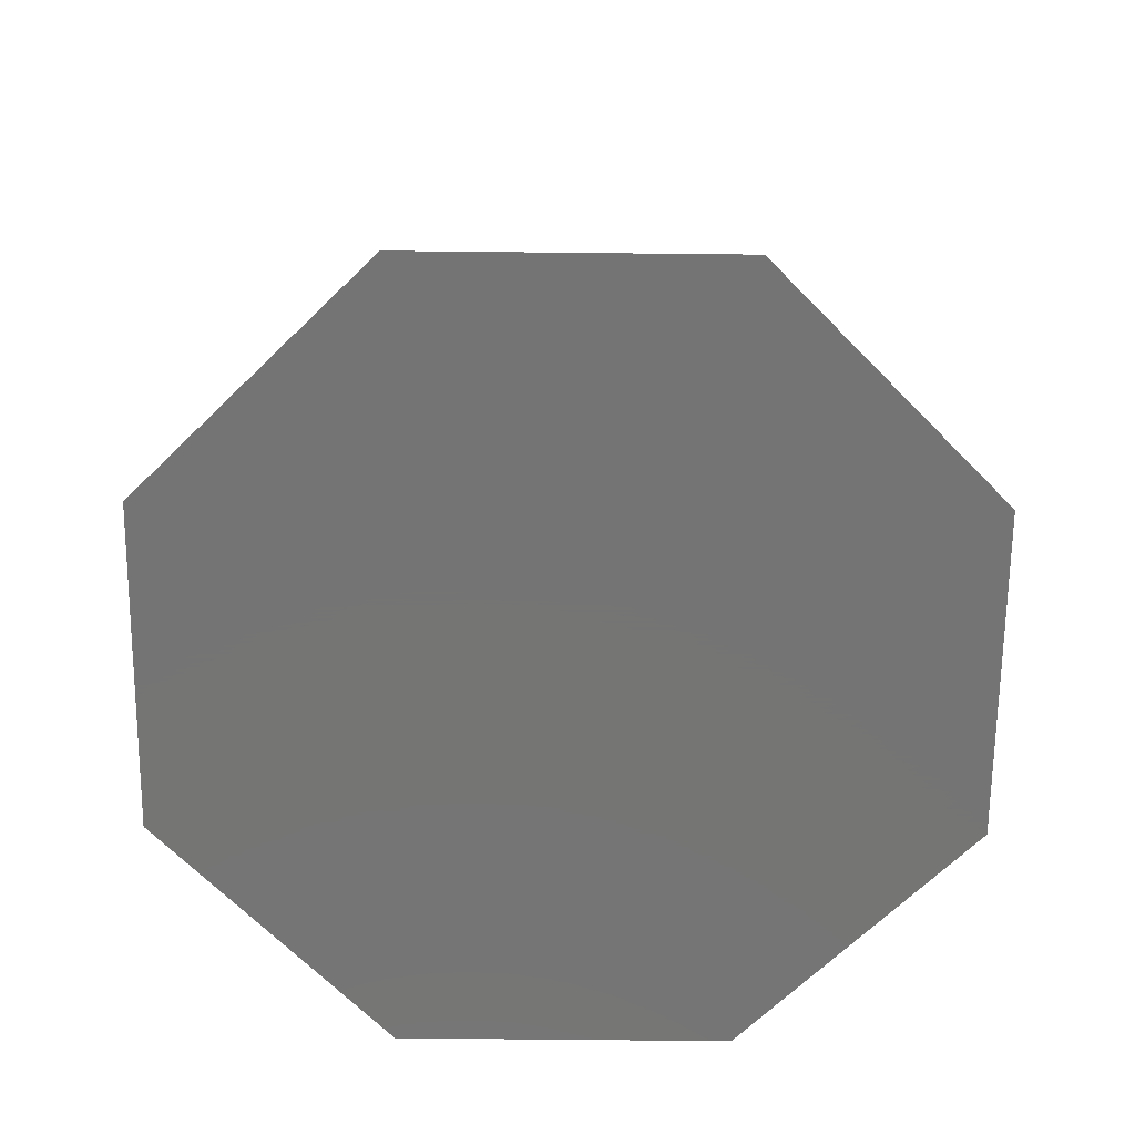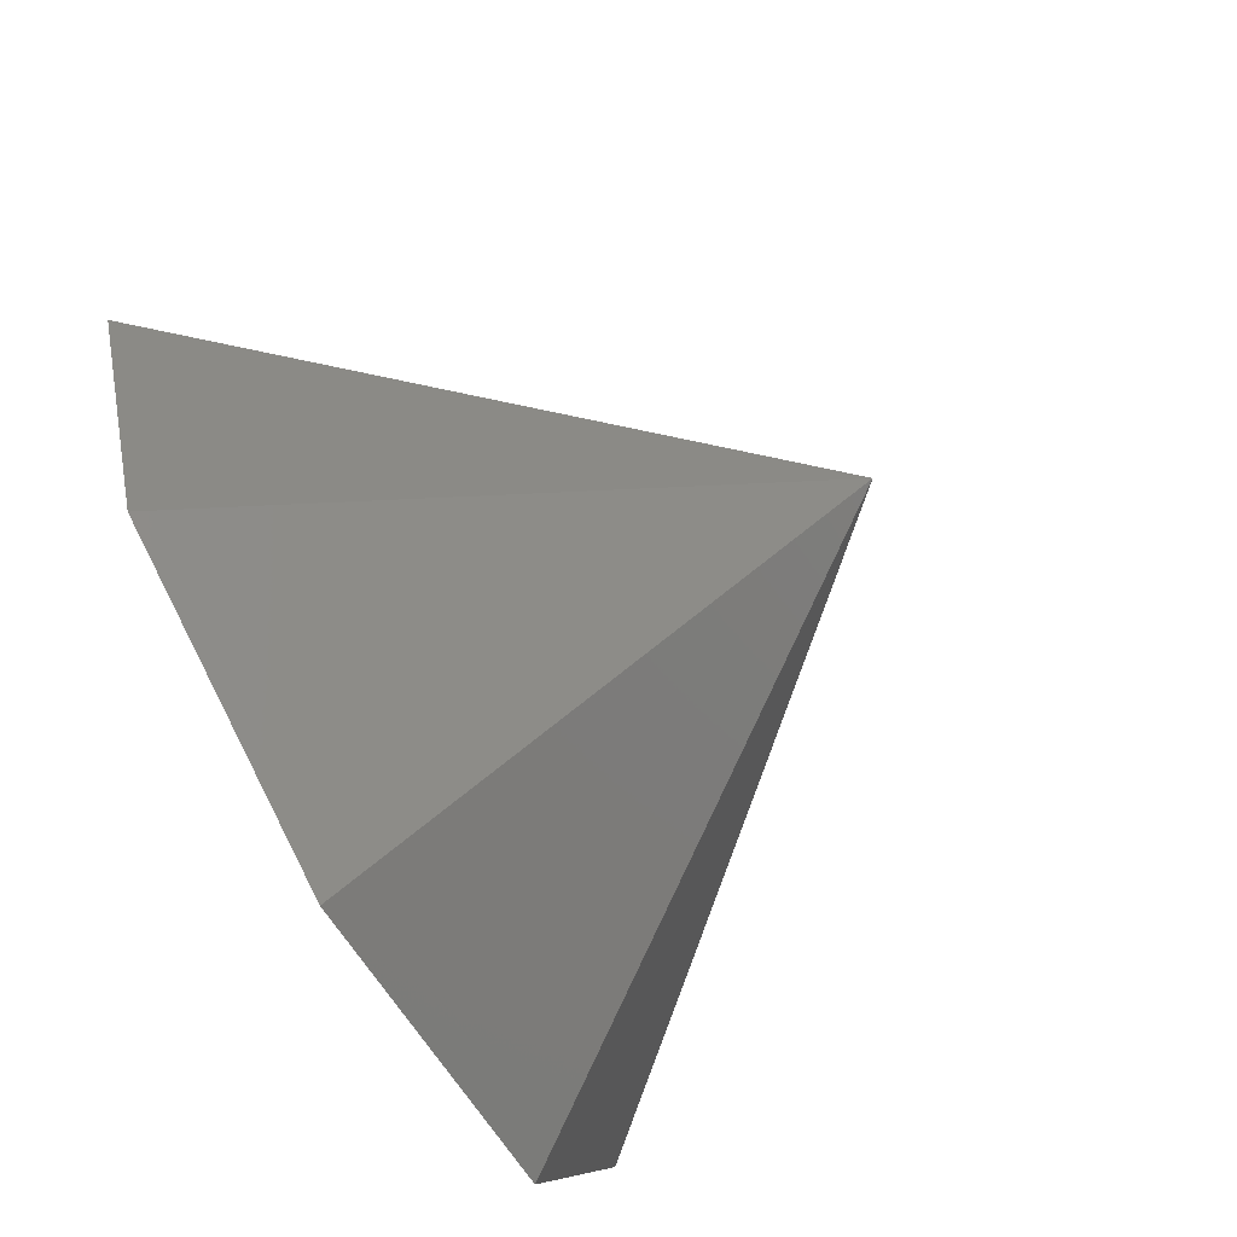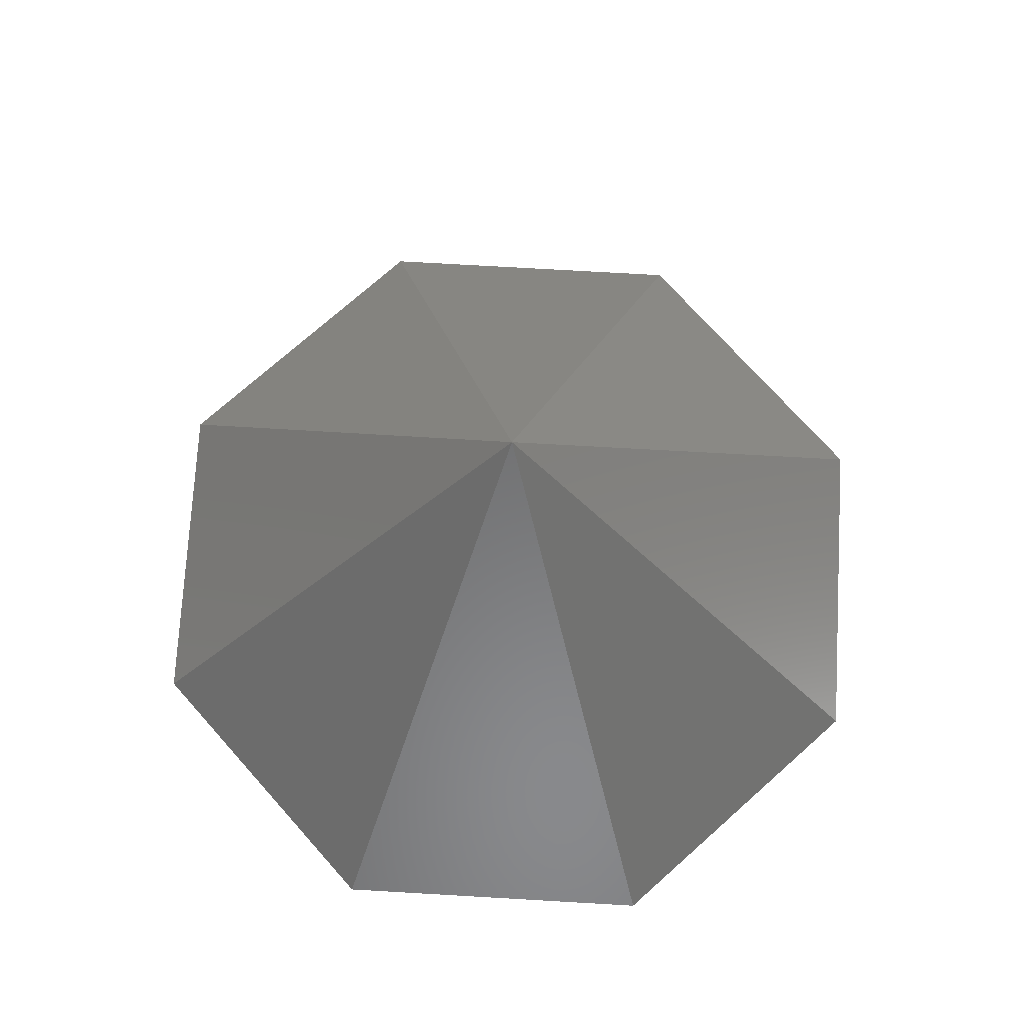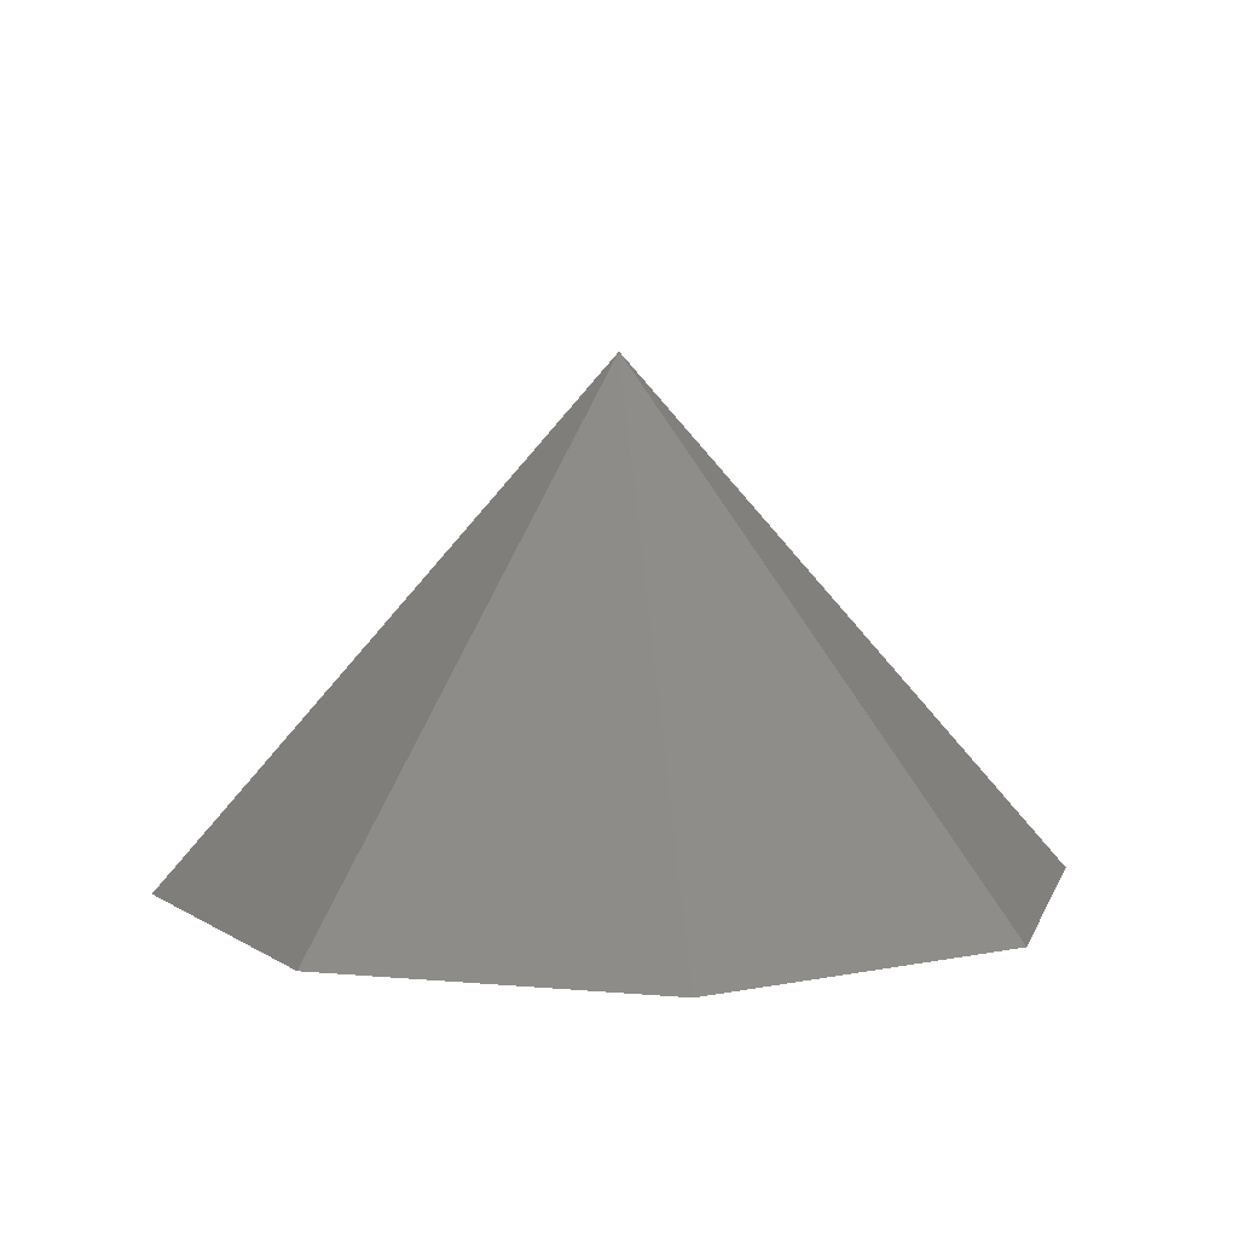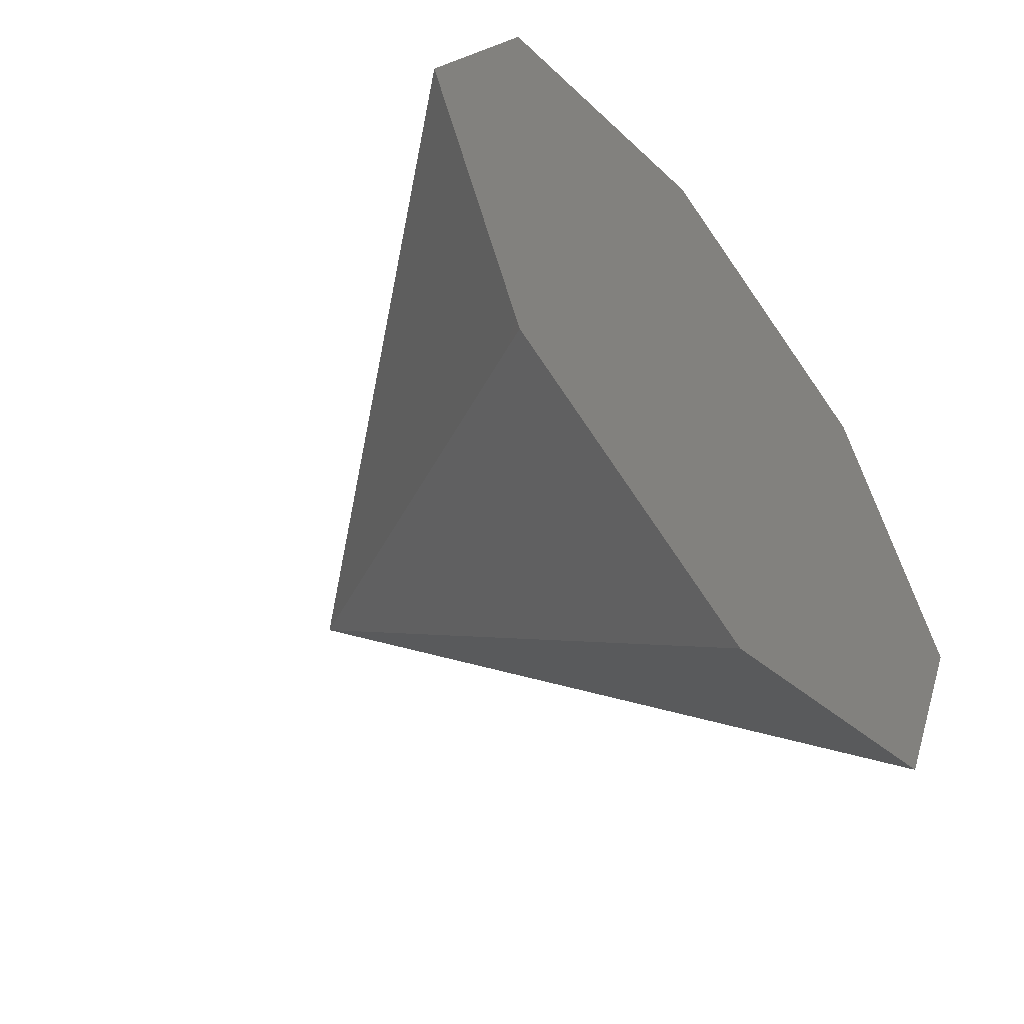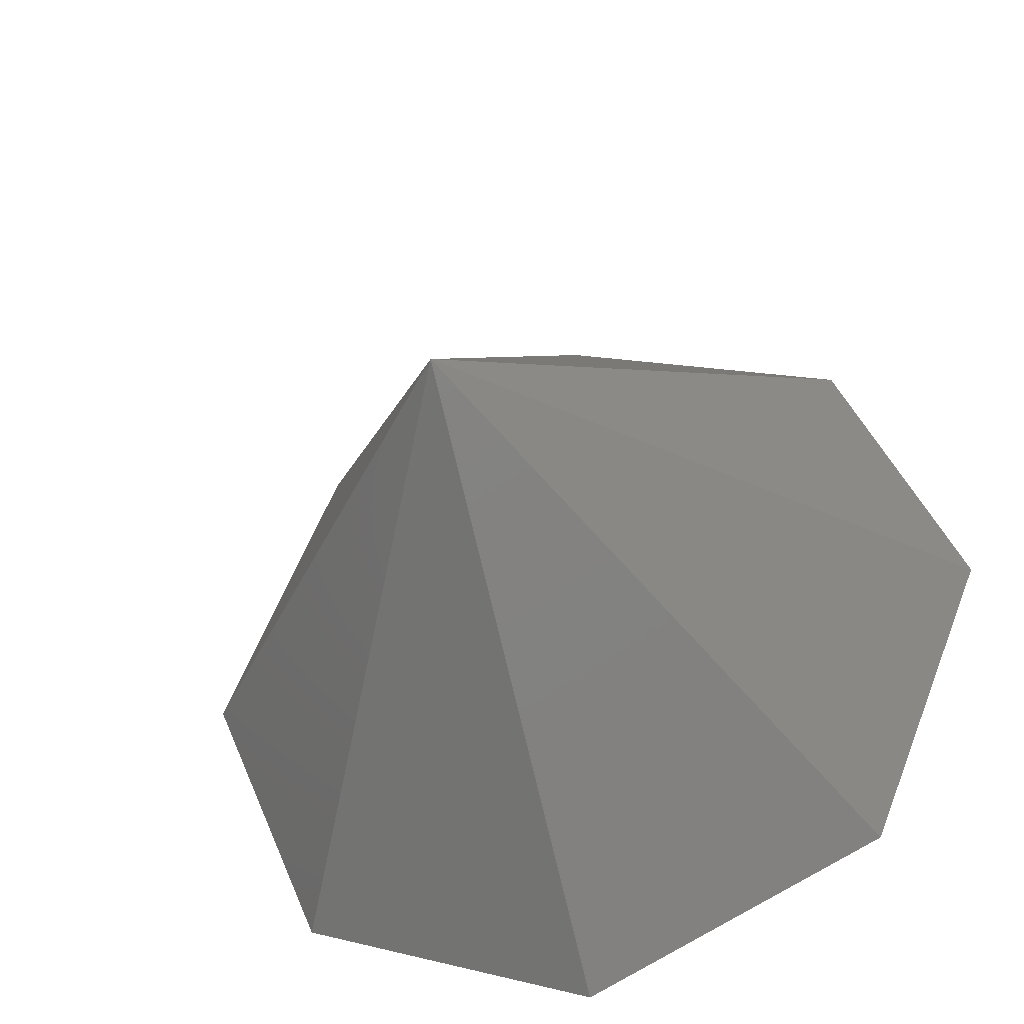
<metadata>
{"format":"stl","ext":"stl","renderer":"f3d","projection":"perspective","resolution":1024,"background":"white","views":[{"elev":-66.9,"azim":-158.1,"up":"+Y"},{"elev":-78.2,"azim":119.4,"up":"+Z"},{"elev":73.3,"azim":160.8,"up":"+Y"},{"elev":6.9,"azim":82.3,"up":"+Y"},{"elev":-55.9,"azim":-52.0,"up":"+Z"},{"elev":-38.7,"azim":-161.6,"up":"+Z"}]}
</metadata>
<code>
# stl→obj: 82 verts, 160 faces
v -95.83 139.2 607.6
v -58.71 139.2 592.3
v -95.83 169.2 581.4
v -71.22 179.7 562.1
v -21.59 139.2 576.9
v -40.15 169.2 558.3
v -89.64 239.2 517.6
v -95.83 229.2 528.9
v -77.27 229.2 521.2
v -80.97 211.2 538.5
v -58.71 199.2 539.8
v -95.83 259.2 502.6
v -95.83 199.2 555.1
v -59.94 211.2 517.5
v -69.58 229.2 502.6
v -80.89 239.2 508.8
v -6.209 139.2 539.8
v 9.168 139.2 502.6
v -17.08 169.2 502.6
v -36.42 179.7 527.2
v -43.33 199.2 502.6
v -36.42 179.7 478
v -6.209 139.2 465.5
v -59.94 211.2 487.8
v -80.89 239.2 496.5
v -77.27 229.2 484.1
v -40.15 169.2 447
v -21.59 139.2 428.4
v -58.71 199.2 465.5
v -58.71 139.2 413
v -95.83 139.2 397.6
v -95.83 169.2 423.9
v -89.64 239.2 487.7
v -95.83 229.2 476.4
v -71.22 179.7 443.2
v -80.97 211.2 466.8
v -95.83 199.2 450.1
v -133 139.2 413
v -170.1 139.2 428.4
v -151.5 169.2 447
v -102 239.2 487.7
v -114.4 229.2 484.1
v -110.7 211.2 466.8
v -120.4 179.7 443.2
v -133 199.2 465.5
v -174.6 169.2 502.6
v -185.5 139.2 465.5
v -200.8 139.2 502.6
v -110.8 239.2 496.5
v -122.1 229.2 502.6
v -155.2 179.7 478
v -131.7 211.2 487.8
v -148.3 199.2 502.6
v -185.5 139.2 539.8
v -170.1 139.2 576.9
v -151.5 169.2 558.3
v -110.8 239.2 508.8
v -114.4 229.2 521.2
v -133 199.2 539.8
v -131.7 211.2 517.5
v -155.2 179.7 527.2
v -110.7 211.2 538.5
v -102 239.2 517.6
v -120.4 179.7 562.1
v -133 139.2 592.3
v -98.76 139.2 564.7
v -33.47 139.2 550.8
v -62.74 139.2 539.7
v -32.47 139.2 507.3
v -156.7 139.2 502.6
v -143.4 139.2 563.2
v -95.83 139.2 441.7
v -143.7 139.2 440.4
v -47.82 139.2 440.4
v -56.56 139.2 469.6
v -132.9 139.2 469.6
v -97.07 139.2 503.9
v -127.8 139.2 529.3
v -90.47 139.2 530.8
v -124.1 139.2 496.5
v -72.28 139.2 505.5
v -95.67 139.2 479.4
f 1 2 3
f 4 3 2
f 5 6 2
f 6 4 2
f 7 8 9
f 8 10 9
f 9 10 11
f 7 9 12
f 13 10 8
f 8 7 12
f 3 4 13
f 11 4 6
f 10 4 11
f 4 10 13
f 14 9 11
f 15 16 9
f 14 15 9
f 9 16 12
f 17 18 19
f 19 20 17
f 5 17 6
f 17 20 6
f 20 11 6
f 20 14 11
f 21 20 19
f 15 14 21
f 14 20 21
f 16 15 12
f 19 22 21
f 19 18 23
f 19 23 22
f 21 24 15
f 21 22 24
f 12 15 25
f 15 26 25
f 15 24 26
f 27 23 28
f 12 25 26
f 23 27 22
f 27 29 22
f 29 26 24
f 29 24 22
f 30 31 32
f 27 28 30
f 33 34 12
f 26 33 12
f 35 29 27
f 36 26 29
f 35 36 29
f 34 36 37
f 36 34 26
f 34 33 26
f 32 35 30
f 37 35 32
f 30 35 27
f 36 35 37
f 38 32 31
f 39 40 38
f 12 34 41
f 12 41 42
f 34 42 41
f 34 43 42
f 37 43 34
f 32 38 44
f 32 44 37
f 38 40 44
f 45 42 43
f 37 44 43
f 40 45 44
f 45 43 44
f 46 47 48
f 40 39 47
f 42 49 12
f 49 50 12
f 47 51 40
f 46 51 47
f 50 49 42
f 52 50 42
f 52 42 45
f 50 52 53
f 53 51 46
f 52 51 53
f 51 45 40
f 51 52 45
f 48 54 46
f 54 55 56
f 12 57 58
f 12 50 57
f 59 58 60
f 56 59 61
f 59 60 61
f 50 60 58
f 50 58 57
f 53 60 50
f 46 61 53
f 53 61 60
f 46 54 61
f 54 56 61
f 8 62 13
f 12 63 8
f 8 63 58
f 8 58 62
f 13 64 3
f 65 1 3
f 3 64 65
f 13 62 64
f 55 65 56
f 12 58 63
f 59 62 58
f 56 64 59
f 59 64 62
f 56 65 64
f 1 2 66
f 5 67 2
f 2 67 68
f 2 68 66
f 18 69 17
f 5 17 67
f 17 69 67
f 48 70 47
f 48 54 70
f 55 71 54
f 55 65 71
f 31 38 72
f 31 72 30
f 1 66 65
f 39 47 73
f 39 73 38
f 28 74 23
f 28 30 74
f 18 23 69
f 23 74 75
f 23 75 69
f 47 70 76
f 47 76 73
f 77 78 79
f 77 80 78
f 77 79 81
f 77 82 80
f 77 81 82
f 38 73 72
f 75 74 72
f 75 81 69
f 75 82 81
f 75 72 82
f 76 70 80
f 76 80 82
f 76 82 72
f 76 72 73
f 30 72 74
f 54 71 78
f 54 78 70
f 68 81 79
f 68 79 66
f 68 69 81
f 68 67 69
f 65 66 71
f 78 66 79
f 78 80 70
f 78 71 66

</code>
